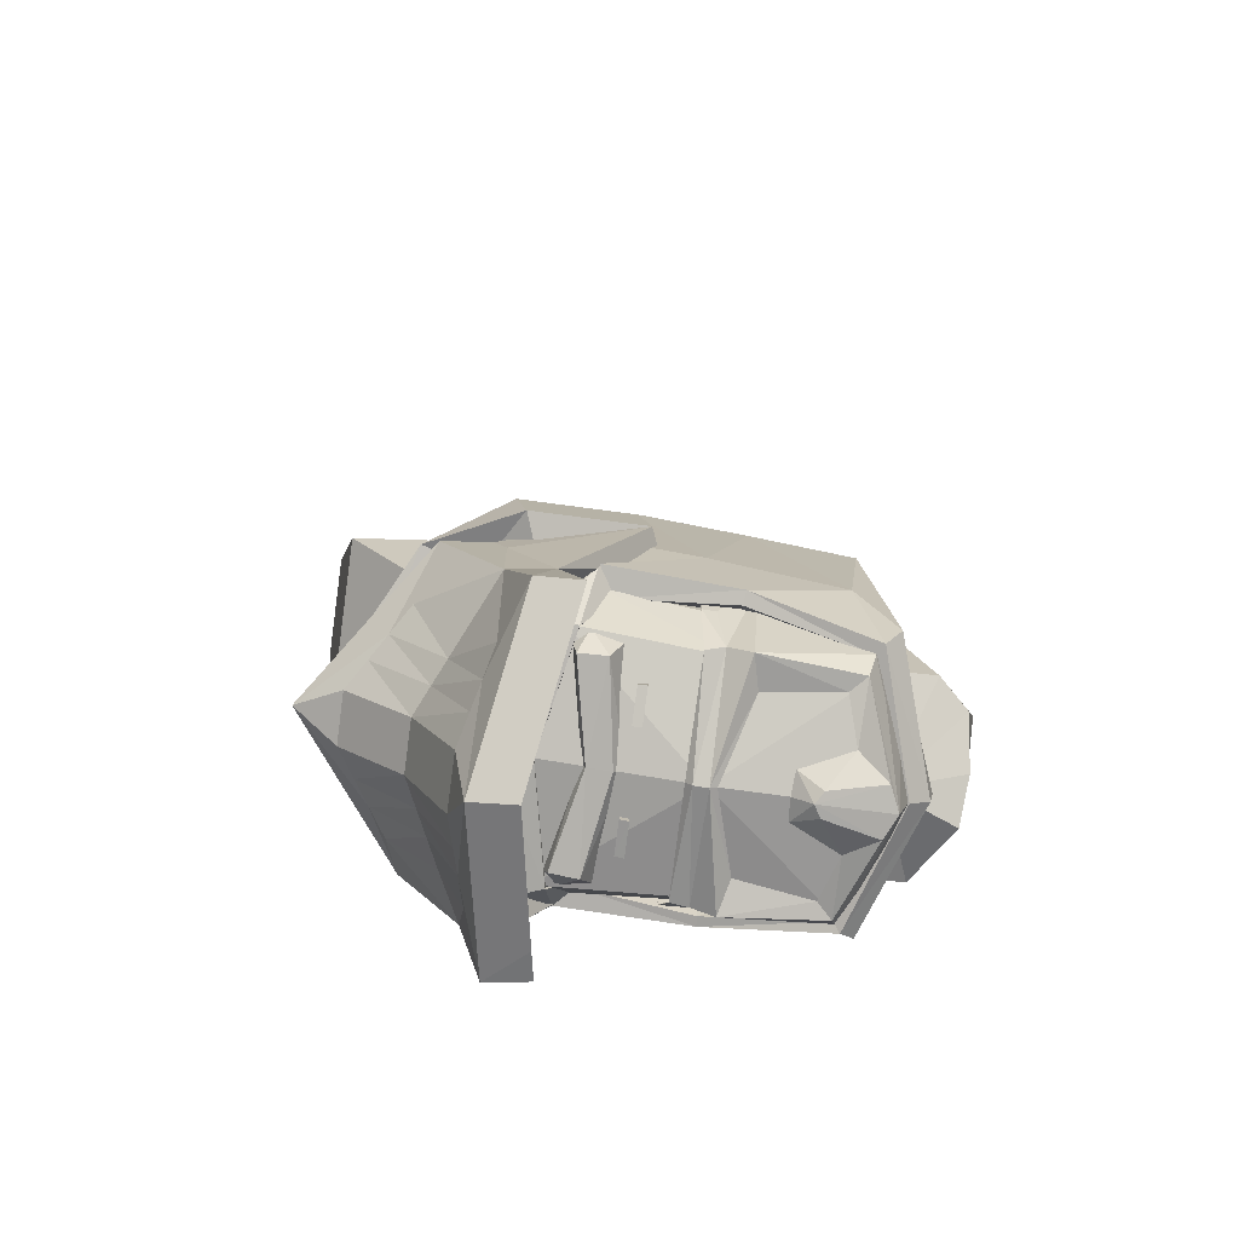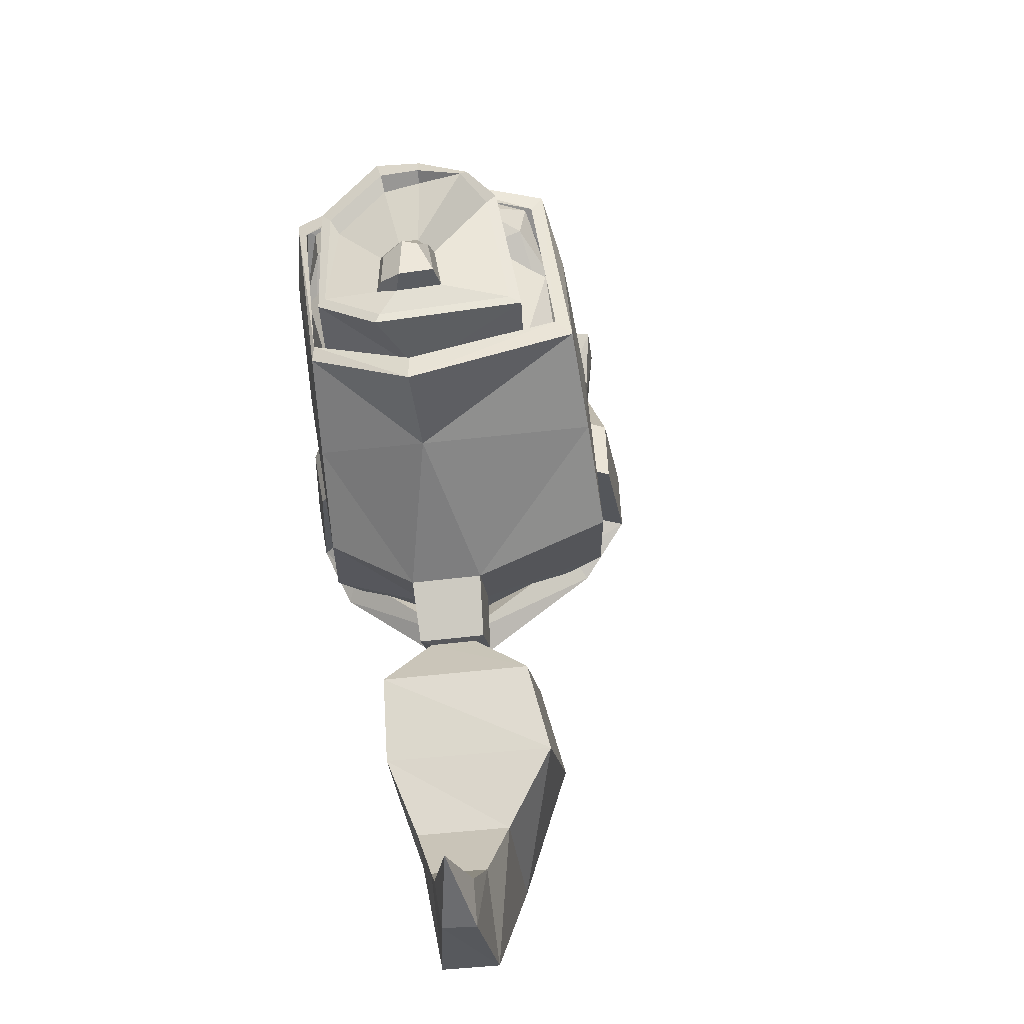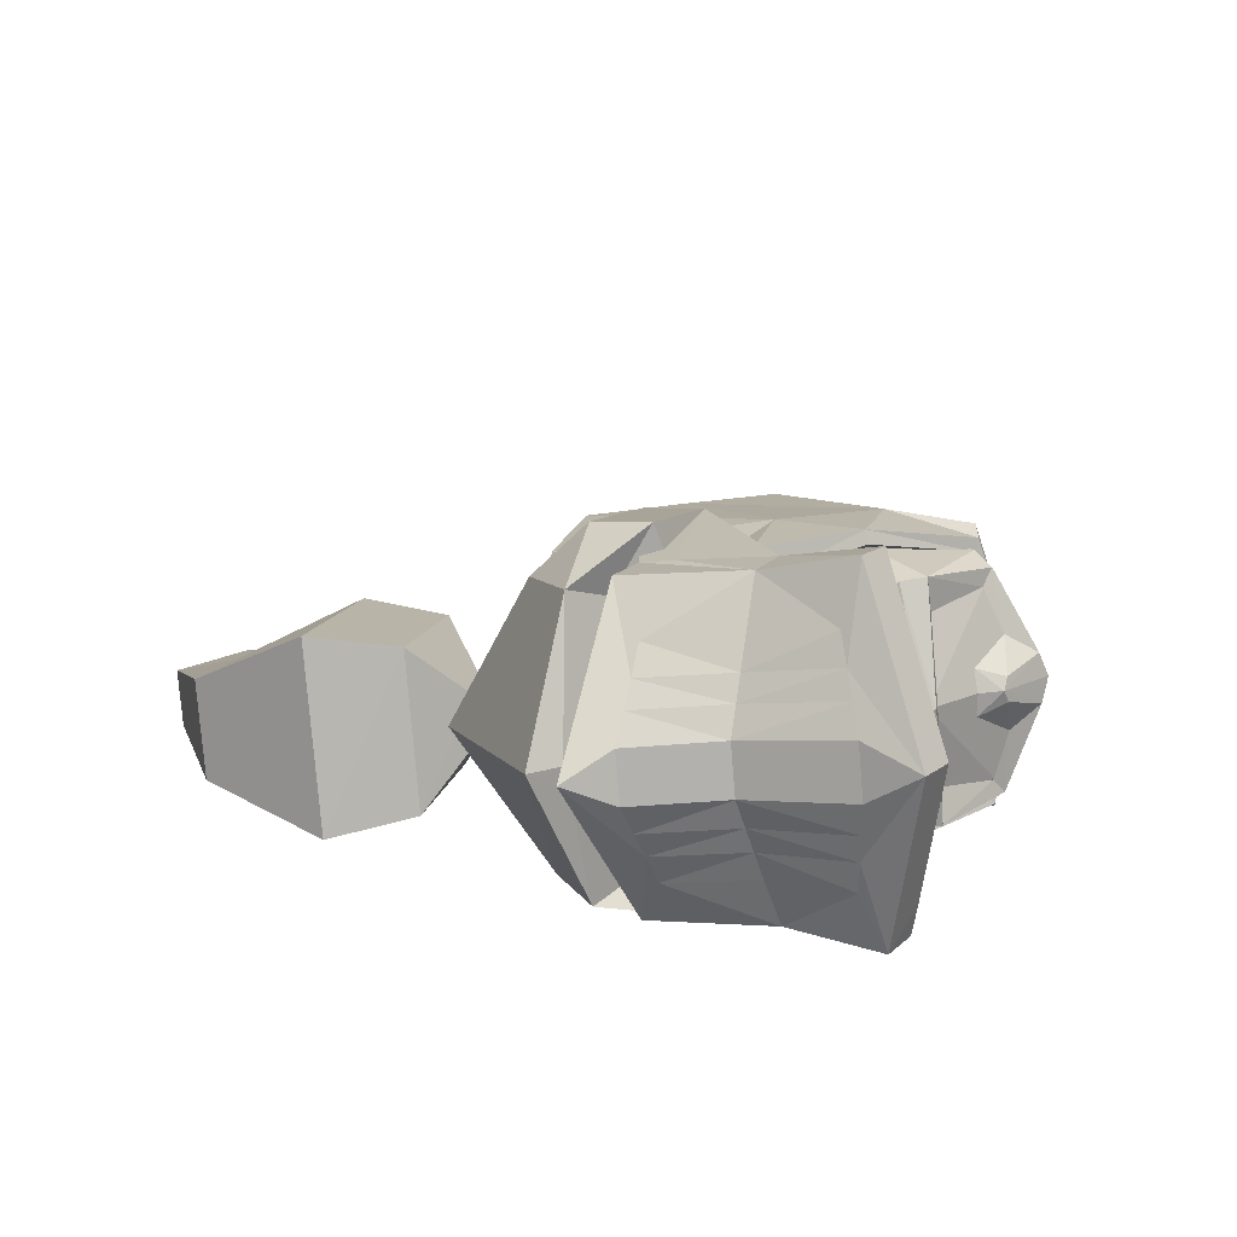
<metadata>
{"format":"obj","ext":"obj","renderer":"f3d","projection":"perspective","resolution":1024,"background":"white","views":[{"elev":24.3,"azim":-89.6,"up":"+Y"},{"elev":39.5,"azim":75.2,"up":"+Z"},{"elev":25.2,"azim":-135.1,"up":"+Y"}]}
</metadata>
<code>
v -1.718 6.375 -9.781
v 2.002 4.439 -3.932
v -16.14 13.3 -14.09
v -2.667 10.02 -15.25
v 3.351 9.721 -3.218
v 0.3661 6.007 8.723
v -21.8 10.34 18.53
v 0.8395 4.961 15.56
v -20.61 9.834 20.03
v -1.353 5.496 15.75
v -18.46 9.23 20.43
v -21.51 10.38 17.71
v -22.1 13.63 -5.229
v -15.74 9.023 16.82
v -14.26 11.57 -4.772
v -17.29 -0.2398 12.23
v -15.49 -0.1479 2.581
v -23.63 4.638 -6.299
v -2.138 -1.193 -2.384
v -4.224 -1.213 5.754
v -7.591 -0.1281 -11.1
v -17.88 2.72 -9.966
v -23.46 1.728 14.33
v -21.27 0.8678 5.151
v -19.52 1.367 -4.305
v -6.12 -1.209 13.41
v -22.64 0.851 15.31
v -7.275 -0.8134 13.85
v -21.03 1.22 15.44
v -23.05 2.384 13.9
v -23.29 4.89 -4.595
v -21.16 1.604 5.202
v -19.42 2.717 -2.723
v -17.5 2.206 13.13
v -16.17 4.324 -4.011
v -17.36 1.83 5.502
v -16.79 2.601 -2.56
v -4.198 7.666 -13.68
v -15.93 10.87 -12.58
v -22.7 12.11 -7.002
v -13.55 2.235 -15.97
v -7.105 0.6831 -13.07
v -7.975 1.524 -11.11
v -13.23 2.601 -11.78
v 2.019 8.225 -10.8
v 3.59 8.147 -13.19
v -11.64 12.96 -20.04
v -12.4 12.8 -17.43
v -15.6 1.636 -8.201
v -16.18 -0.04683 -9.726
v -11.2 -0.4735 -10.66
v -10.63 0.7639 -9.137
v -31.97 3.466 -8.256
v -16.78 2.084 -14.71
v -15.86 1.417 -11.26
v -31.22 3.04 -5.019
v -15.03 13.55 -17.98
v -15.78 14.18 -21.22
v -34.32 17.22 -8.698
v -33.57 16.59 -5.462
v -22.36 14.43 -10.64
v -24.73 3.074 -10.05
v -24.06 2.419 -6.852
v -12.38 0.1845 0.1407
v -12.85 -0.5728 -1.332
v -7.878 -0.9499 -2.268
v -7.404 -0.2274 -0.7955
v -23.65 4.621 -7.577
v -15.83 3.423 -12.78
v -31.69 5.51 -5.108
v -18.17 12.42 -18.1
v -23.37 13.09 -13.27
v -30.77 14.43 -10.02
v -17.71 14.22 -17.86
v -22.91 14.89 -13.02
v -30.28 16.33 -9.762
v -18.77 5.96 -15.18
v -24.2 6.819 -11.3
v -30.18 7.584 -9.272
v -18.56 8.222 -16.21
v -23.91 9.016 -11.99
v -30.38 9.98 -9.533
v -30.56 12.03 -9.758
v -23.66 10.9 -12.58
v -18.38 10.16 -17.08
v -14.51 2.802 -10.9
v -10.02 0.6056 -4.513
v -18.17 1.674 -10.31
v -23.01 13.19 -0.2403
v -21.83 13.17 -2.314
v -22.69 13.34 -1.974
v -21.97 12.82 0.5007
v -24.55 6.322 -2.331
v -22.53 5.86 -4.827
v -22.78 4.991 -1.454
v -22.68 4.792 -3.859
v -24.26 6.637 -4.384
v -23.85 12.52 6.275
v -23.95 12.76 4.702
v -24.14 12.66 5.761
v -24.88 11.26 17.55
v -23.6 11.87 10.62
v -17.04 8.953 19.79
v -16.29 0.7149 6.147
v -24.31 4.659 12.69
v -23.23 2.311 13.94
v -16.7 4.884 14.65
v -16.19 0.8803 10.43
v -23.88 6.072 7.255
v -17.29 0.2433 6.224
v -16.71 0.5865 2.795
v -23.8 3.851 4.62
v -24.91 3.825 6.292
v -24.68 3.448 13.66
v -17.64 0.4221 11.54
v -19.03 1.753 14.7
v -19.86 4.636 16.92
v -23.16 4.617 15.3
v -20.64 2.157 3.673
v -24.33 8.023 14.14
v -24.96 12 12.24
v -23.92 10.15 10.77
v -25.1 11.04 12.65
v -25.21 9.607 16.52
v -23.41 12.68 4.244
v -24.1 4.412 3.284
v -20.82 2.232 2.705
v -15.54 0.8478 2.131
v -23.62 12.55 5.62
v -23.96 11.22 16.13
v -21.79 13.7 -6.31
v -15.99 12.77 -10.4
v -4.798 10.05 -11.41
v 1.149 7.276 -2.137
v -1.245 6.486 8.219
v -21.79 10.44 17.77
v -4.394 6.72 12.43
v -18.68 9.712 17.29
v -17.36 10.13 22.94
v -4.126 3.523 17.49
v -23.85 7.443 0.47
v -23.72 10.06 0.789
v -23.74 7.57 -0.1797
v -23.62 10.16 0.1351
v -21.3 7.092 -0.07819
v -21.18 9.679 0.2366
v -21.4 6.965 0.5707
v -21.28 9.581 0.8896
v -16.55 0.3564 6.605
v -14.75 1.521 -1.255
v -9.504 -0.09378 -0.215
v -11.69 -0.08799 5.895
v -10.89 0.215 -2.216
v -10.19 0.4432 -2.314
v -8.629 -0.03964 -0.03987
v -11.12 -0.03952 6.405
v -15.36 -0.01689 6.855
v -15.04 0.1178 7.11
v -24.22 4.621 12.94
v -22.89 4.945 -5.522
v -3.418 -0.6429 -1.981
v -5.344 -0.6837 5.55
v -8.319 1.151 -9.971
v -18.21 3.01 -9.117
v -22.36 2.581 13.06
v -8.766 0.4474 10.61
v -17.76 2.755 13.74
v -20.2 2.189 5.091
v -23.48 4.324 5.347
v -15.54 1.252 2.733
v -17.4 0.4995 11.2
v -17.6 2.094 19.15
v -19.08 7.03 22.19
v -8.375 -0.08532 16.77
v -19.49 2.413 -3.755
v -21.46 3.761 -7.687
v -0.4615 11.3 -9.116
v -23.84 14.46 -8.066
v -11.43 20.56 15.33
v -9.325 21.95 5.844
v -19.14 22.23 -3.921
v 4.271 19.65 1.01
v 2.066 18.87 9.086
v -1.615 21.45 -7.938
v -12.76 22.39 -7.253
v -18.61 20.03 16.89
v -15.51 22.35 8.201
v -13.66 23.36 -1.202
v 0.008221 18.03 16.65
v -17.41 20.39 18.08
v -1.755 17.17 16.78
v -16.23 19.17 17.98
v -18.64 19.19 16.24
v -19.07 21.43 -2.358
v -15.9 21.42 7.989
v -14.58 21.3 -0.159
v -13.61 16.97 15.19
v -12.58 18.4 -2.107
v -12.73 19.27 7.952
v -12.2 20.14 -0.1324
v -3.003 12.35 -13.05
v -14.91 14.89 -12.03
v -21.8 15.63 -6.517
v -8.251 22.42 -13.16
v -1.802 20.38 -10.26
v -3.229 19.34 -8.601
v -8.483 20.77 -9.269
v -10.16 22.15 -5.317
v -9.194 25.26 -6.028
v -4.218 24.11 -6.964
v -5.18 21 -6.253
v -25.75 27.72 -4.964
v -11.05 23.83 -11.68
v -10.03 23.31 -8.177
v -25 27.09 -1.727
v -19 25.23 -7.013
v -18.17 24.91 -3.735
v -6.956 20.16 3.014
v -6.093 22.88 2.249
v -1.117 21.73 1.313
v -1.979 19.01 2.077
v -19.07 22.57 -5.15
v -11.25 21.27 -10.35
v -26.72 24.99 -2.474
v -17.25 16.01 -17.62
v -22.45 16.68 -12.78
v -29.8 18.23 -9.505
v -14.93 21.03 -13.15
v -20.35 21.89 -9.266
v -26.1 23.56 -7.112
v -15.74 19.28 -14.71
v -21.08 20.07 -10.5
v -27.39 21.69 -7.949
v -28.5 20.1 -8.667
v -21.71 18.51 -11.55
v -16.44 17.77 -16.05
v -9.794 20.92 -8.403
v -4.854 19.72 -1.779
v -12.28 23.88 -7.194
v -20.99 20.24 -0.4484
v -18.85 20.31 -2.873
v -18.87 20.32 0.6179
v -18.54 21.04 -1.662
v -20.76 20.35 -2.529
v -11.12 19.88 8.884
v -20.96 17.79 14.47
v -18.76 19.35 16.31
v -14.5 13.52 15.82
v -11.43 18.55 12.95
v -20.9 17.75 8.834
v -11.7 20.89 9.186
v -11.18 21.1 5.725
v -19.62 20.24 6.837
v -20.69 20.37 8.529
v -20.74 18.81 15.74
v -12.48 19.48 14.27
v -14.76 17.81 16.95
v -17.31 14.65 18.28
v -20.1 16.63 16.93
v -15.7 20.92 6.289
v -22.65 14.59 15.03
v -23.08 13.43 11.22
v -24.66 12.77 12.89
v -24.33 13.07 16.99
v -20.06 20.24 5.425
v -15.84 21.16 5.34
v -10.28 20.4 4.918
v -21.09 18.26 1.933
v -22.23 15.91 1.58
v -21.01 18.27 1.267
v -22.14 15.94 0.9174
v -18.64 17.5 1.329
v -19.77 15.17 0.9794
v -18.71 17.49 1.994
v -19.86 15.14 1.641
v -11.15 20.31 9.466
v -9.797 20.1 1.367
v -4.049 19.53 2.674
v -6.373 19.01 8.71
v -5.521 20.01 0.6304
v -5.046 19.43 0.4104
v -3.396 18.88 2.732
v -6.001 18.45 9.117
v -9.745 20.35 9.829
v -9.71 19.73 9.933
v -20.87 17.71 14.71
v -18.69 21.42 -3.294
v 2.224 18.55 1.007
v 0.1799 17.81 8.476
v -3.365 19.65 -7.347
v -13.3 21.98 -6.515
v -18.11 18.86 15.32
v -4.662 15.45 12.79
v -14.22 16.31 15.61
v -15.43 20.31 7.617
v -19.6 19.51 7.4
v -10.58 19.78 5.359
v -12.3 19.36 13.9
v -14.02 15.61 21.05
v -15.04 13.5 22.97
v -3.788 15 17.57
v -14.37 21.95 -1.043
v -16.73 22.29 -5.182
v 3.421 6.003 -10.83
v 4.302 9.452 -10.37
v 5.366 5.116 -7.949
v 6.247 8.566 -7.482
v 2.723 2.752 -16.74
v 5.722 14.23 -15.15
v 12.34 11.21 -5.324
v 9.344 0.3515 -6.912
v 6.943 1.305 -22.07
v 10.62 15.09 -20.12
v 18.74 11.39 -8.073
v 15.06 -0.7457 -10.02
v 18.64 1.967 -23.37
v 20.54 9.079 -22.37
v 22.79 7.039 -11.54
v 20.89 0.2878 -12.54
v 30.01 -0.02386 -17.41
v 31.18 4.075 -16.79
v 27.57 4.094 -10.1
v 26.4 0.1268 -10.72
v 5.471 4.215 -7.24
v 2.716 5.471 -11.33
v 3.964 10.36 -10.67
v 6.719 9.102 -6.579
v 33.48 -0.6974 -8.305
v 34.32 1.664 -7.861
v 31.32 2.172 -6.321
v 30.48 -0.4976 -6.765
v 33.11 -0.2743 -1.177
v -16.37 9.787 22.93
v -14.24 12.77 23.37
v -18.08 7.137 21.85
v -16.77 2.635 19.15
v -8.55 0.5043 17.28
v -4.76 4.044 17.75
v -4.441 14.19 17.83
v -13.59 14.76 20.84
v -9.51 8.226 20.81
v -10.46 6.891 20.21
v -10.03 5.313 19.33
v -7.444 4.42 18.01
v -6.261 5.721 18.65
v -6.213 9.241 18.66
v -8.996 9.376 19.88
v -8.723 7.999 21.02
v -9.23 6.9 21.13
v -9.209 5.381 19.97
v -7.242 4.702 18.96
v -5.936 5.884 20.37
v -5.899 8.558 20.38
v -8.014 8.661 21.3
v -15.77 3.121 18.39
v -17.18 7.209 20.82
v -16.09 9.848 21.87
f 16 17 20
f 20 17 19
f 4 1 38
f 6 2 5
f 39 3 38
f 38 3 4
f 39 40 3
f 20 26 16
f 16 26 27
f 18 176 22 25
f 27 9 23
f 23 9 7
f 17 25 22
f 22 21 17
f 17 21 19
f 23 24 16
f 16 24 17
f 16 27 23
f 17 24 25
f 26 28 27
f 27 28 29
f 27 29 9
f 9 29 11
f 23 7 30
f 30 7 12
f 23 30 24
f 24 30 32
f 18 25 31
f 31 25 33
f 25 24 33
f 33 24 32
f 30 12 34
f 34 12 14
f 30 34 32
f 32 34 36
f 31 33 35
f 35 33 37
f 32 36 33
f 33 36 37
f 26 8 28
f 28 8 10
f 20 6 26
f 26 6 8
f 19 2 20
f 20 2 6
f 21 38 1
f 39 38 22
f 22 38 21
f 18 40 22 176
f 22 40 39
f 13 40 31
f 31 40 18
f 15 13 35
f 35 13 31
f 21 1 19
f 19 1 2
f 46 45 42
f 42 45 43
f 41 47 42
f 42 47 46
f 44 48 41
f 41 48 47
f 45 48 43
f 43 48 44
f 41 50 44
f 44 50 49
f 42 51 41
f 41 51 50
f 42 43 51
f 51 43 52
f 43 44 52
f 52 44 49
f 56 53 63
f 63 53 62
f 57 69 54 58
f 72 73 76 75
f 59 53 70 60
f 68 61 70
f 70 61 60
f 80 54 77
f 80 85 58
f 85 71 58
f 58 71 74
f 63 62 88
f 54 55 62
f 62 55 88
f 68 69 61
f 61 69 57
f 50 65 49
f 49 65 64
f 50 51 65
f 65 51 66
f 51 52 66
f 66 52 67
f 49 64 52
f 52 64 67
f 66 67 65
f 65 67 64
f 54 69 55
f 56 70 53
f 63 68 56
f 56 68 70
f 67 66 87
f 66 55 87
f 55 86 87
f 68 64 69
f 69 64 86
f 64 87 86
f 68 63 64
f 64 63 65
f 63 88 65
f 66 65 55
f 88 55 65
f 53 79 62
f 82 59 83
f 83 59 73
f 73 59 76
f 85 80 84
f 84 80 81
f 81 82 84
f 84 82 83
f 72 75 74 71
f 62 78 77
f 80 77 81
f 81 77 78
f 78 79 81
f 81 79 82
f 84 83 72
f 72 83 73
f 71 85 72
f 72 85 84
f 87 64 67
f 69 86 55
f 91 90 97
f 97 90 94
f 96 97 94
f 97 96 93
f 93 96 95
f 89 91 93
f 93 91 97
f 89 93 92
f 92 93 95
f 115 116 106
f 104 108 110
f 112 99 126
f 126 99 125
f 128 111 127
f 127 111 119
f 105 113 114
f 110 115 106
f 110 111 104
f 104 111 128
f 113 100 112
f 112 100 99
f 98 100 109
f 109 100 113
f 113 112 110
f 112 119 110
f 111 110 119
f 114 113 106
f 110 108 115
f 107 116 108
f 108 116 115
f 110 106 113
f 116 117 106
f 106 117 118
f 105 114 120
f 120 114 124
f 106 118 114
f 114 118 101
f 116 107 117
f 117 107 103
f 103 101 117
f 117 101 118
f 126 127 112
f 112 127 119
f 102 122 121
f 121 122 123
f 122 120 123
f 123 120 124
f 101 121 124
f 124 121 123
f 114 101 124
f 109 113 105
f 141 142 143
f 143 142 144
f 144 146 143
f 143 146 145
f 147 148 141
f 141 148 142
f 142 148 144
f 144 148 146
f 141 143 147
f 147 143 145
f 153 154 151
f 151 154 155
f 157 158 149
f 149 170 157
f 157 170 152
f 152 170 151
f 170 150 151
f 151 150 153
f 156 152 155
f 155 152 151
f 150 154 153
f 156 158 152
f 152 158 157
f 163 134 161
f 134 135 161
f 161 135 162
f 165 136 159
f 159 136 130
f 164 132 163
f 163 132 133
f 131 132 160
f 160 132 164
f 169 129 160
f 160 129 131
f 162 166 171
f 171 166 167
f 160 164 175
f 162 135 166
f 166 135 137
f 167 138 165
f 165 138 136
f 150 175 164
f 164 163 150
f 150 163 154
f 163 161 154
f 154 161 155
f 161 162 155
f 155 162 156
f 162 171 156
f 156 171 158
f 171 149 158
f 168 165 169
f 169 165 159
f 130 129 159
f 159 129 169
f 165 168 149
f 149 168 170
f 171 167 165
f 149 171 165
f 167 172 138
f 138 172 173
f 166 174 167
f 167 174 172
f 166 137 174
f 174 137 140
f 168 175 170
f 170 175 150
f 160 175 169
f 169 175 168
f 138 173 139
f 62 79 78
f 62 77 54
f 79 53 82
f 58 54 80
f 82 53 59
f 40 178 3
f 178 40 13
f 179 183 180
f 183 182 180
f 1 4 177
f 4 201 177
f 202 201 3
f 201 4 3
f 202 3 203
f 3 178 203
f 183 179 189
f 179 190 189
f 181 188 185 303
f 190 186 9
f 186 7 9
f 180 185 188
f 185 180 184
f 180 182 184
f 186 179 187
f 179 180 187
f 179 186 190
f 180 188 187
f 189 190 191
f 190 192 191
f 190 9 192
f 9 11 192
f 186 193 7
f 193 12 7
f 178 13 203
f 186 187 193
f 187 195 193
f 181 194 188
f 194 196 188
f 188 196 187
f 196 195 187
f 193 197 12
f 197 14 12
f 193 195 197
f 195 199 197
f 194 198 196
f 198 200 196
f 195 196 199
f 196 200 199
f 189 191 8
f 191 10 8
f 183 189 6
f 189 8 6
f 182 183 5
f 183 6 5
f 184 177 201
f 202 185 201
f 185 184 201
f 181 303 185 203
f 185 202 203
f 13 194 203
f 194 181 203
f 15 198 13
f 198 194 13
f 184 182 177
f 182 5 177
f 46 205 45
f 205 206 45
f 204 205 47
f 205 46 47
f 207 204 48
f 204 47 48
f 45 206 48
f 206 207 48
f 204 207 209
f 207 208 209
f 205 204 210
f 204 209 210
f 205 210 206
f 210 211 206
f 206 211 207
f 211 208 207
f 215 217 212
f 217 216 212
f 57 58 213 223
f 226 75 76 227
f 59 60 224 212
f 222 224 61
f 224 60 61
f 231 228 213
f 231 58 236
f 236 58 225
f 58 74 225
f 217 239 216
f 213 216 214
f 216 239 214
f 222 61 223
f 61 57 223
f 209 208 219
f 208 218 219
f 209 219 210
f 219 220 210
f 210 220 211
f 220 221 211
f 208 211 218
f 211 221 218
f 220 219 221
f 219 218 221
f 213 214 223
f 215 212 224
f 217 215 222
f 215 224 222
f 221 238 220
f 220 238 214
f 214 238 237
f 222 223 218
f 223 237 218
f 218 237 238
f 222 218 217
f 218 219 217
f 217 219 239
f 220 214 219
f 239 219 214
f 212 216 230
f 233 234 59
f 234 227 59
f 227 76 59
f 236 235 231
f 235 232 231
f 232 235 233
f 235 234 233
f 226 225 74 75
f 216 228 229
f 231 232 228
f 232 229 228
f 229 232 230
f 232 233 230
f 235 226 234
f 226 227 234
f 225 226 236
f 226 235 236
f 238 221 218
f 223 214 237
f 91 244 90
f 244 241 90
f 243 241 244
f 244 240 243
f 240 242 243
f 89 240 91
f 240 244 91
f 89 92 240
f 92 242 240
f 256 247 257
f 245 251 249
f 253 265 99
f 265 125 99
f 267 266 252
f 266 260 252
f 246 255 254
f 251 247 256
f 251 245 252
f 245 267 252
f 254 253 100
f 253 99 100
f 98 250 100
f 250 254 100
f 254 251 253
f 253 251 260
f 252 260 251
f 255 247 254
f 251 256 249
f 248 249 257
f 249 256 257
f 251 254 247
f 257 247 258
f 247 259 258
f 246 261 255
f 261 264 255
f 247 255 259
f 255 101 259
f 257 258 248
f 258 103 248
f 103 258 101
f 258 259 101
f 265 253 266
f 253 260 266
f 102 121 262
f 121 263 262
f 262 263 261
f 263 264 261
f 101 264 121
f 264 263 121
f 255 264 101
f 250 246 254
f 268 270 269
f 270 271 269
f 271 270 273
f 270 272 273
f 274 268 275
f 268 269 275
f 269 271 275
f 271 273 275
f 268 274 270
f 274 272 270
f 280 278 281
f 278 282 281
f 284 276 285
f 276 284 297
f 284 279 297
f 279 278 297
f 297 278 277
f 278 280 277
f 283 282 279
f 282 278 279
f 277 280 281
f 283 279 285
f 279 284 285
f 290 288 134
f 134 288 135
f 288 289 135
f 292 286 136
f 286 130 136
f 291 290 132
f 290 133 132
f 131 287 132
f 287 291 132
f 296 287 129
f 287 131 129
f 289 298 293
f 298 294 293
f 287 302 291
f 289 293 135
f 293 137 135
f 294 292 138
f 292 136 138
f 277 291 302
f 291 277 290
f 277 281 290
f 290 281 288
f 281 282 288
f 288 282 289
f 282 283 289
f 289 283 298
f 283 285 298
f 298 285 276
f 295 296 292
f 296 286 292
f 130 286 129
f 286 296 129
f 292 276 295
f 276 297 295
f 298 292 294
f 276 292 298
f 294 138 299
f 138 300 299
f 293 294 301
f 294 299 301
f 293 301 137
f 301 140 137
f 295 297 302
f 297 277 302
f 287 296 302
f 296 295 302
f 138 139 300
f 216 229 230
f 216 213 228
f 230 233 212
f 58 231 213
f 233 59 212
f 325 326 304
f 304 326 305
f 306 307 324
f 324 307 327
f 324 325 306
f 306 325 304
f 304 305 308
f 308 305 309
f 305 307 309
f 309 307 310
f 307 306 310
f 310 306 311
f 304 308 306
f 306 308 311
f 308 309 312
f 312 309 313
f 310 314 309
f 309 314 313
f 310 311 314
f 314 311 315
f 311 308 315
f 315 308 312
f 312 313 316
f 316 313 317
f 313 314 317
f 317 314 318
f 314 315 318
f 318 315 319
f 312 316 315
f 315 316 319
f 316 317 320
f 320 317 321
f 317 318 321
f 321 318 322
f 318 319 322
f 322 319 323
f 316 320 319
f 319 320 323
f 1 325 2
f 2 325 324
f 1 177 325
f 325 177 326
f 326 327 307 305
f 320 321 328
f 328 321 329
f 321 322 329
f 329 322 330
f 322 323 330
f 330 323 331
f 320 328 323
f 323 328 331
f 328 329 332
f 329 330 332
f 330 331 332
f 331 328 332
f 2 324 327 5
f 5 327 326 177
f 348 353 354
f 300 139 333 334
f 139 173 335 333
f 173 172 336 335
f 172 174 337 336
f 174 140 338 337
f 140 301 339 338
f 301 299 340 339
f 299 300 334 340
f 334 333 357
f 333 335 356 357
f 335 336 355 356
f 336 337 355
f 337 338 345 344
f 338 339 346 345
f 339 340 347 346
f 340 334 341 347
f 341 342 349 348
f 342 343 350 349
f 343 344 351 350
f 344 345 352 351
f 345 346 353 352
f 346 347 354 353
f 347 341 348 354
f 352 349 350 351
f 348 349 352 353
f 355 337 344 343
f 356 355 343 342
f 357 356 342 341
f 334 357 341

</code>
